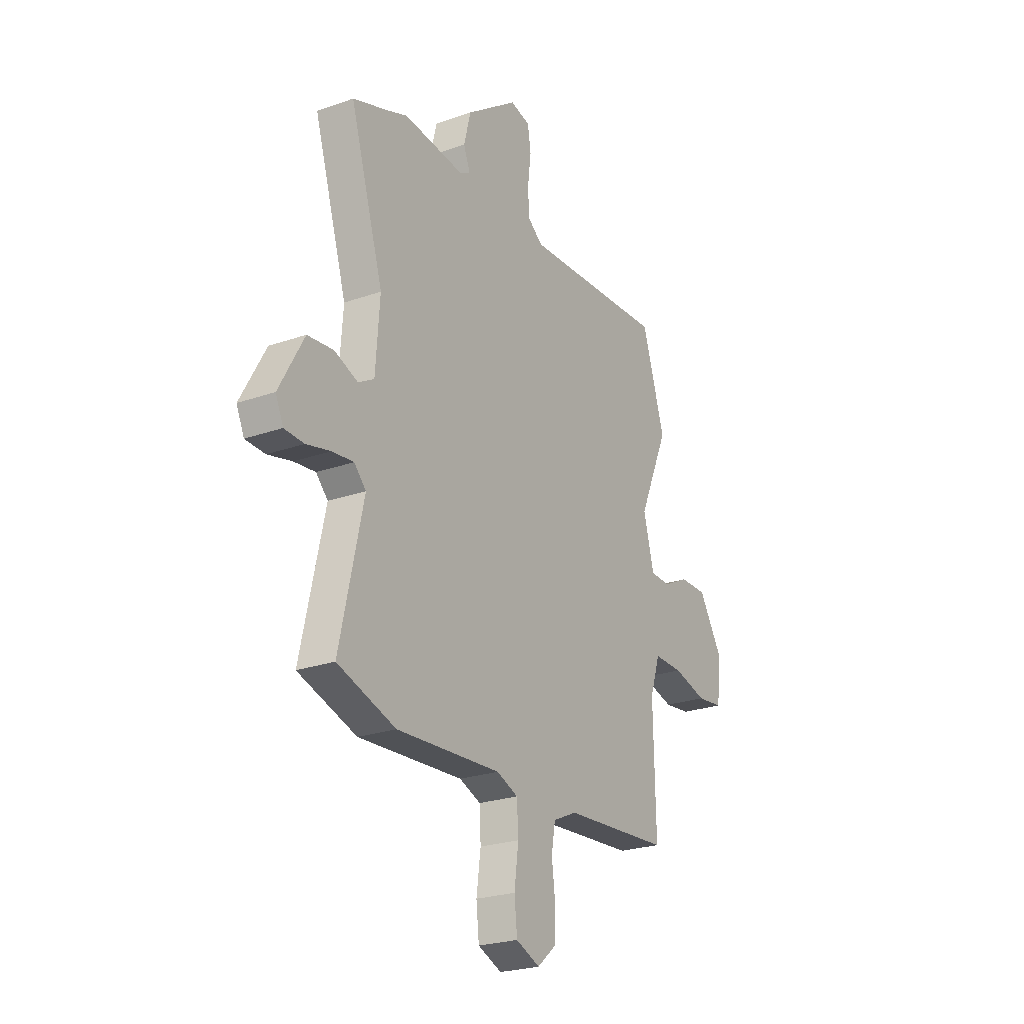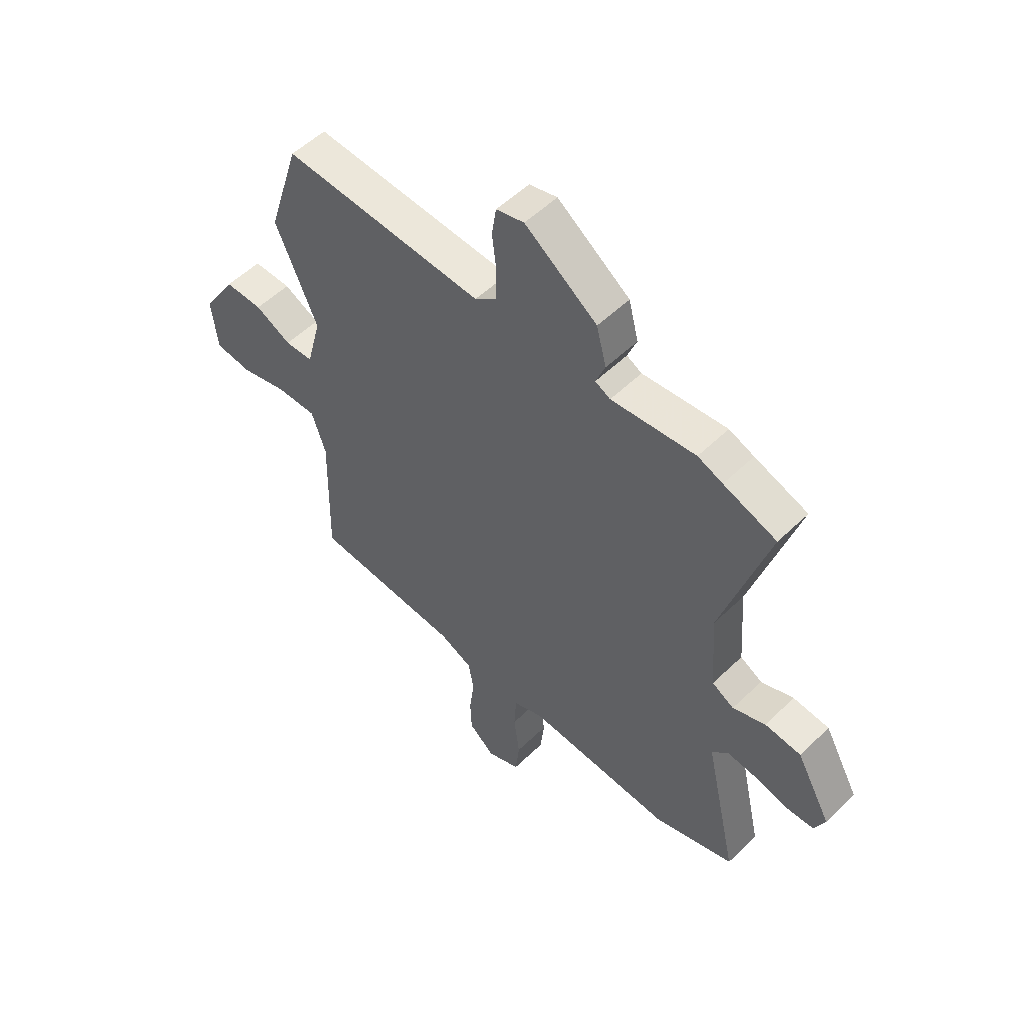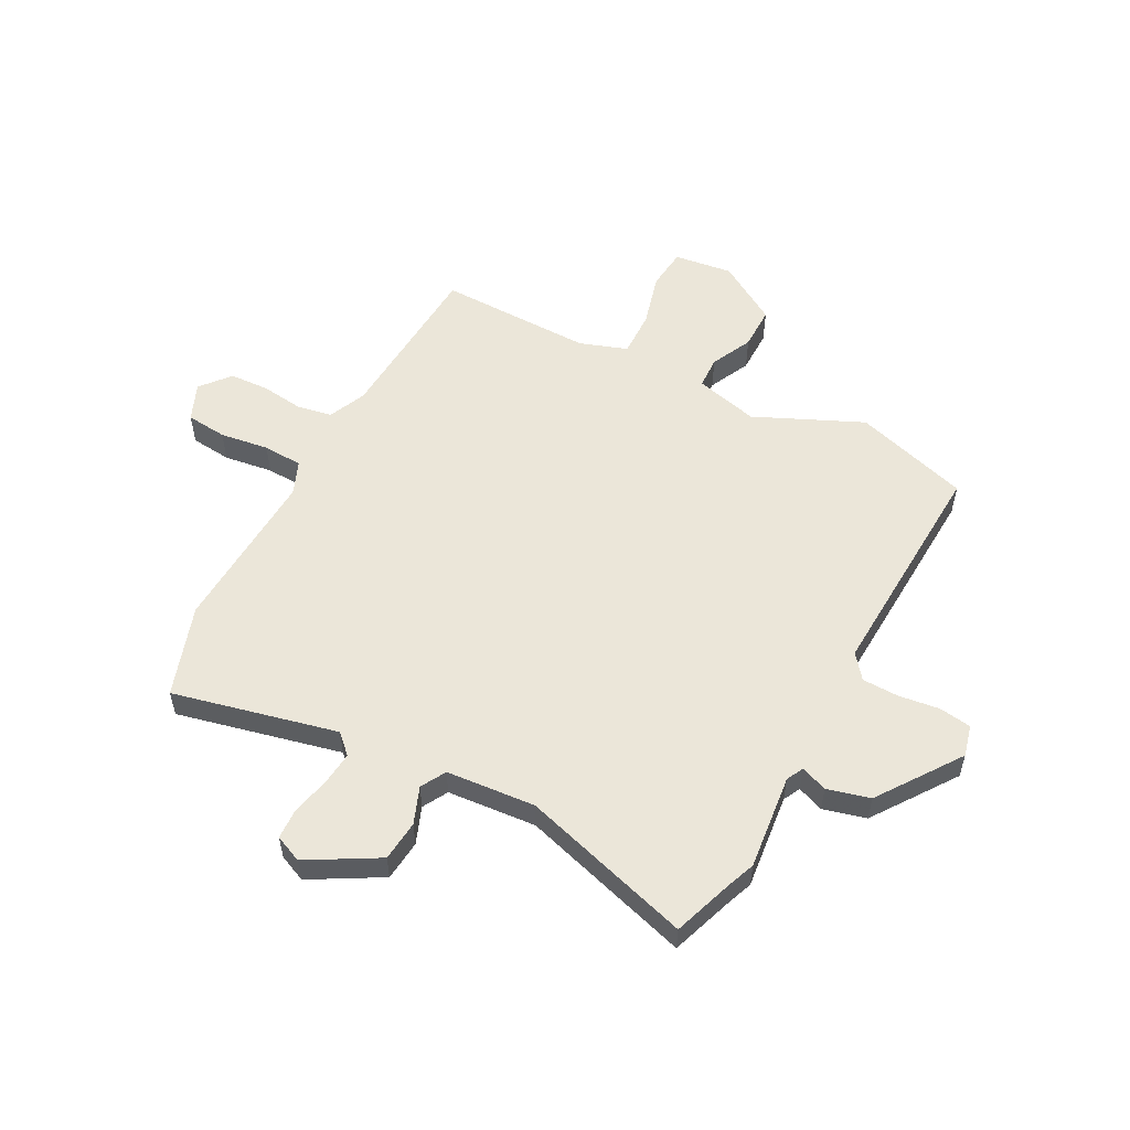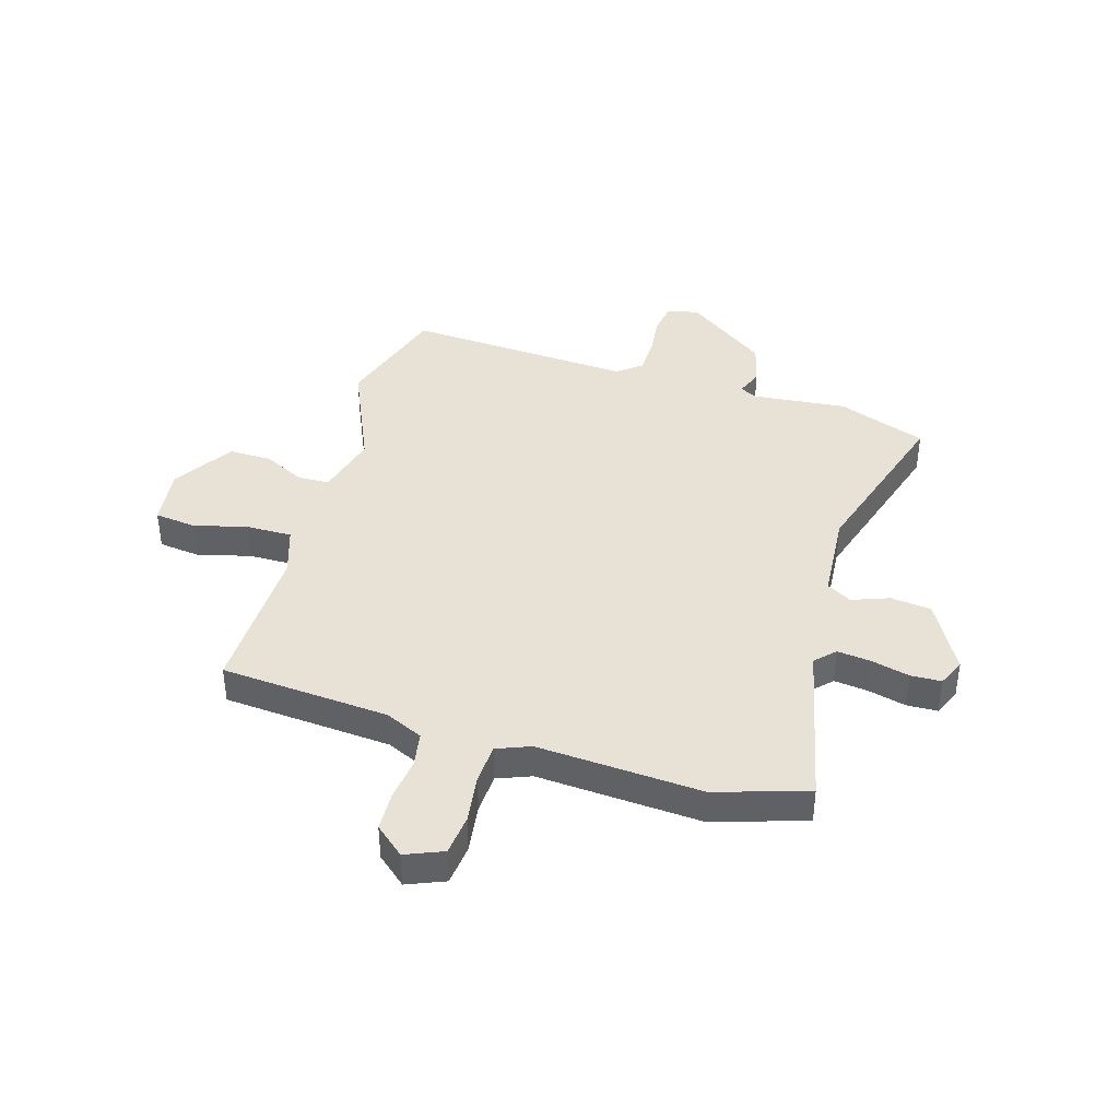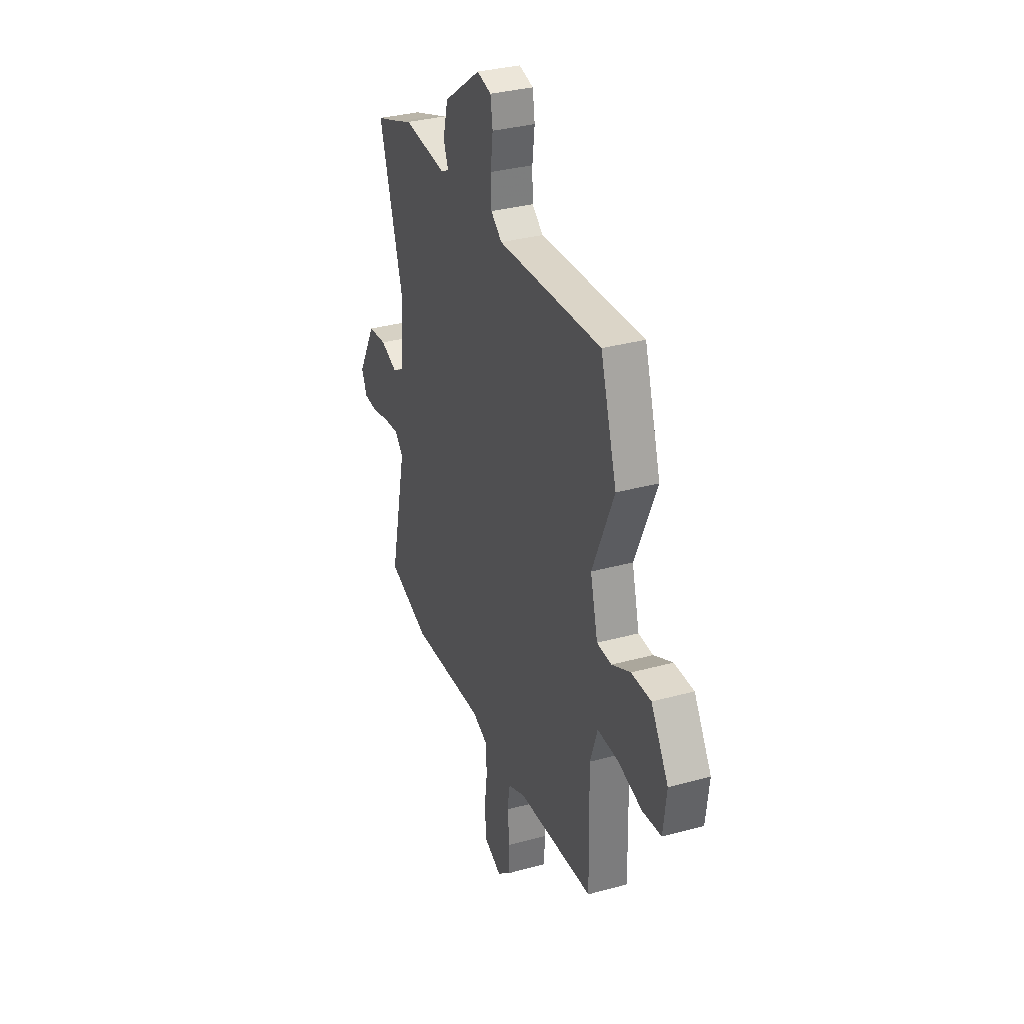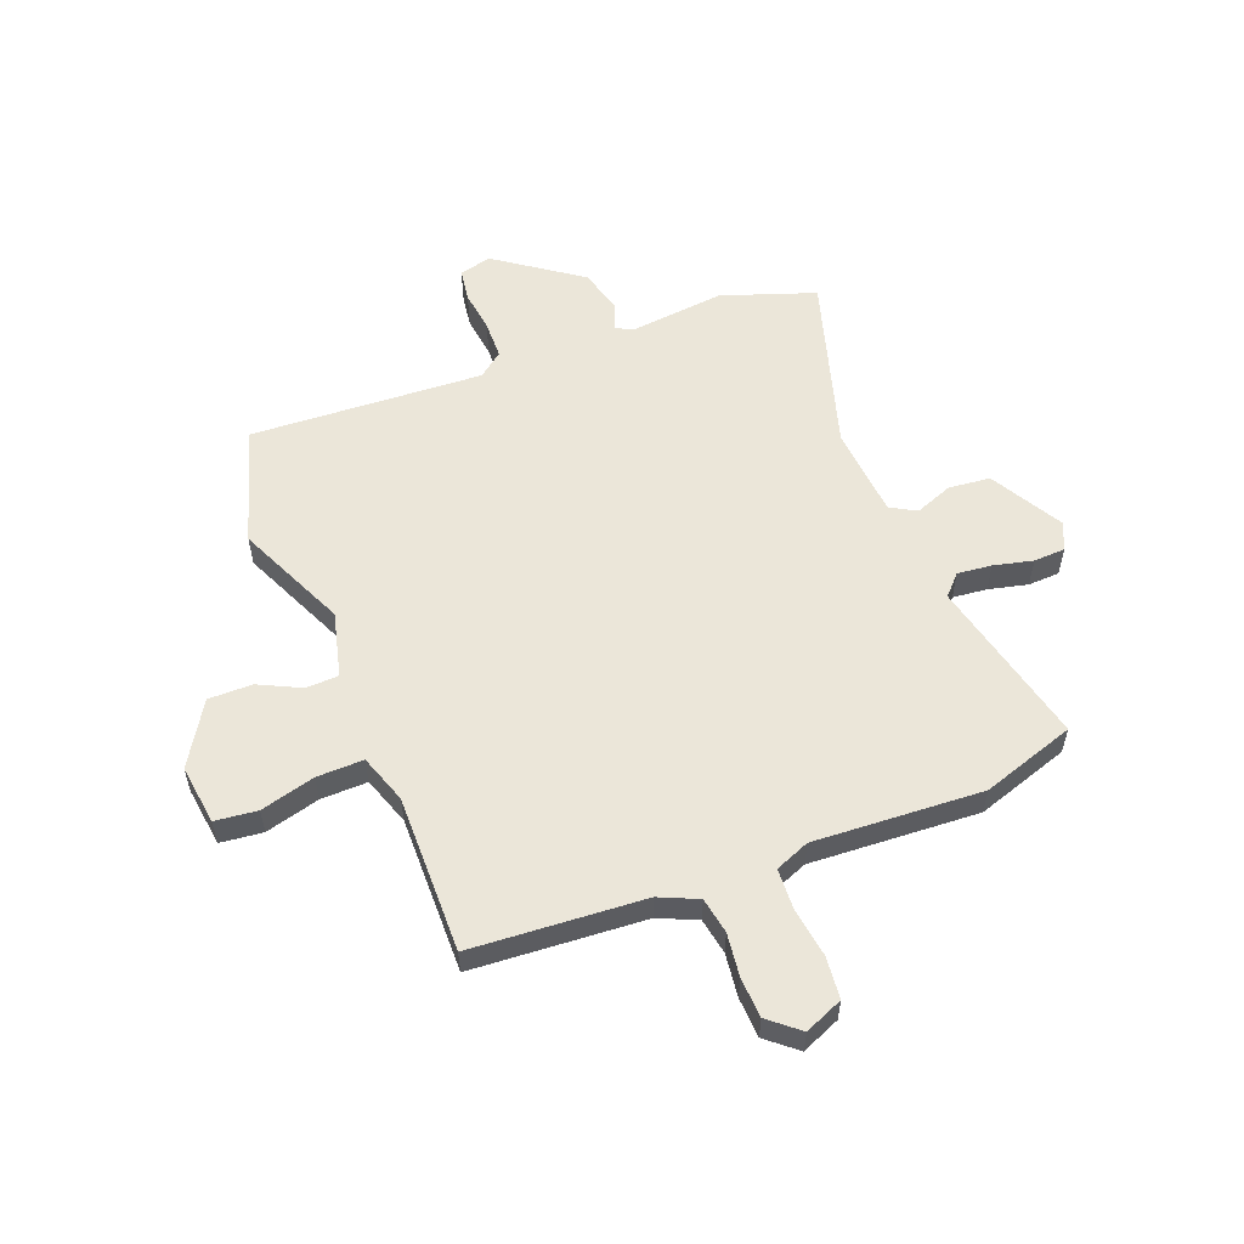
<metadata>
{"format":"obj","ext":"obj","renderer":"f3d","projection":"perspective","resolution":1024,"background":"white","views":[{"elev":-24.4,"azim":-59.9,"up":"+Z"},{"elev":53.5,"azim":-135.8,"up":"+Z"},{"elev":55.4,"azim":-62.7,"up":"+Y"},{"elev":40.5,"azim":-163.4,"up":"+Y"},{"elev":33.1,"azim":69.3,"up":"+Z"},{"elev":56.5,"azim":158.3,"up":"+Y"}]}
</metadata>
<code>
v -0.546 0.07 0.484
v -0.437 0.07 0.523
v -0.386 0.07 0.543
v -0.213 0.07 0.526
v -0.182 0.07 0.542
v -0.201 0.07 0.59
v -0.181 0.07 0.668
v -0.033 0.07 0.775
v 0.024 0.07 0.761
v 0.033 0.07 0.703
v 0.024 0.07 0.629
v 0.026 0.07 0.562
v 0.07 0.07 0.528
v 0.483 0.07 0.553
v 0.548 0.07 0.345
v 0.462 0.07 0.149
v 0.492 0.07 0.034
v 0.55 0.07 0.032
v 0.624 0.07 0.069
v 0.702 0.07 0.07
v 0.771 0.07 -0.04
v 0.758 0.07 -0.146
v 0.683 0.07 -0.155
v 0.586 0.07 -0.13
v 0.503 0.07 -0.129
v 0.474 0.07 -0.216
v 0.48 0.07 -0.496
v 0.174 0.07 -0.519
v 0.106 0.07 -0.55
v 0.095 0.07 -0.614
v 0.105 0.07 -0.691
v 0.102 0.07 -0.762
v 0.049 0.07 -0.807
v -0.019 0.07 -0.779
v -0.027 0.07 -0.705
v -0.015 0.07 -0.616
v -0.019 0.07 -0.544
v -0.08 0.07 -0.52
v -0.379 0.07 -0.539
v -0.545 0.07 -0.486
v -0.478 0.07 -0.187
v -0.512 0.07 -0.152
v -0.573 0.07 -0.159
v -0.642 0.07 -0.176
v -0.698 0.07 -0.174
v -0.72 0.07 -0.125
v -0.649 0.07 0.003
v -0.575 0.07 0.011
v -0.508 0.07 -0.014
v -0.463 0.07 0.012
v -0.451 0.07 0.174
v -0.546 0 0.484
v -0.437 0 0.523
v -0.386 0 0.543
v -0.213 0 0.526
v -0.182 0 0.542
v -0.201 0 0.59
v -0.181 0 0.668
v -0.033 0 0.775
v 0.024 0 0.761
v 0.033 0 0.703
v 0.024 0 0.629
v 0.026 0 0.562
v 0.07 0 0.528
v 0.483 0 0.553
v 0.548 0 0.345
v 0.462 0 0.149
v 0.492 0 0.034
v 0.55 0 0.032
v 0.624 0 0.069
v 0.702 0 0.07
v 0.771 0 -0.04
v 0.758 0 -0.146
v 0.683 0 -0.155
v 0.586 0 -0.13
v 0.503 0 -0.129
v 0.474 0 -0.216
v 0.48 0 -0.496
v 0.174 0 -0.519
v 0.106 0 -0.55
v 0.095 0 -0.614
v 0.105 0 -0.691
v 0.102 0 -0.762
v 0.049 0 -0.807
v -0.019 0 -0.779
v -0.027 0 -0.705
v -0.015 0 -0.616
v -0.019 0 -0.544
v -0.08 0 -0.52
v -0.379 0 -0.539
v -0.545 0 -0.486
v -0.478 0 -0.187
v -0.512 0 -0.152
v -0.573 0 -0.159
v -0.642 0 -0.176
v -0.698 0 -0.174
v -0.72 0 -0.125
v -0.649 0 0.003
v -0.575 0 0.011
v -0.508 0 -0.014
v -0.463 0 0.012
v -0.451 0 0.174
f 46 47 48 49
f 44 45 46 49
f 43 44 49 50
f 42 43 50
f 41 42 50
f 38 39 40 41
f 37 38 41 50
f 33 34 35 36
f 33 36 37
f 30 31 32 33
f 29 30 33 37
f 28 29 37 50
f 26 27 28 50
f 21 22 23 24
f 21 24 25
f 18 19 20 21
f 17 18 21 25
f 16 17 25 26
f 13 14 15 16
f 12 13 16 26
f 8 9 10 11
f 8 11 12
f 5 6 7 8
f 5 8 12
f 4 5 12 26
f 2 3 4 26
f 51 1 2 26
f 26 50 51
f 100 99 98 97
f 100 97 96 95
f 101 100 95 94
f 101 94 93
f 101 93 92
f 92 91 90 89
f 101 92 89 88
f 87 86 85 84
f 88 87 84
f 84 83 82 81
f 88 84 81 80
f 101 88 80 79
f 101 79 78 77
f 75 74 73 72
f 76 75 72
f 72 71 70 69
f 76 72 69 68
f 77 76 68 67
f 67 66 65 64
f 77 67 64 63
f 62 61 60 59
f 63 62 59
f 59 58 57 56
f 63 59 56
f 77 63 56 55
f 77 55 54 53
f 77 53 52 102
f 102 101 77
f 1 52 53 2
f 2 53 54 3
f 3 54 55 4
f 4 55 56 5
f 5 56 57 6
f 6 57 58 7
f 7 58 59 8
f 8 59 60 9
f 9 60 61 10
f 10 61 62 11
f 11 62 63 12
f 12 63 64 13
f 13 64 65 14
f 14 65 66 15
f 15 66 67 16
f 16 67 68 17
f 17 68 69 18
f 18 69 70 19
f 19 70 71 20
f 20 71 72 21
f 21 72 73 22
f 22 73 74 23
f 23 74 75 24
f 24 75 76 25
f 25 76 77 26
f 26 77 78 27
f 27 78 79 28
f 28 79 80 29
f 29 80 81 30
f 30 81 82 31
f 31 82 83 32
f 32 83 84 33
f 33 84 85 34
f 34 85 86 35
f 35 86 87 36
f 36 87 88 37
f 37 88 89 38
f 38 89 90 39
f 39 90 91 40
f 40 91 92 41
f 41 92 93 42
f 42 93 94 43
f 43 94 95 44
f 44 95 96 45
f 45 96 97 46
f 46 97 98 47
f 47 98 99 48
f 48 99 100 49
f 49 100 101 50
f 50 101 102 51
f 51 102 52 1

</code>
